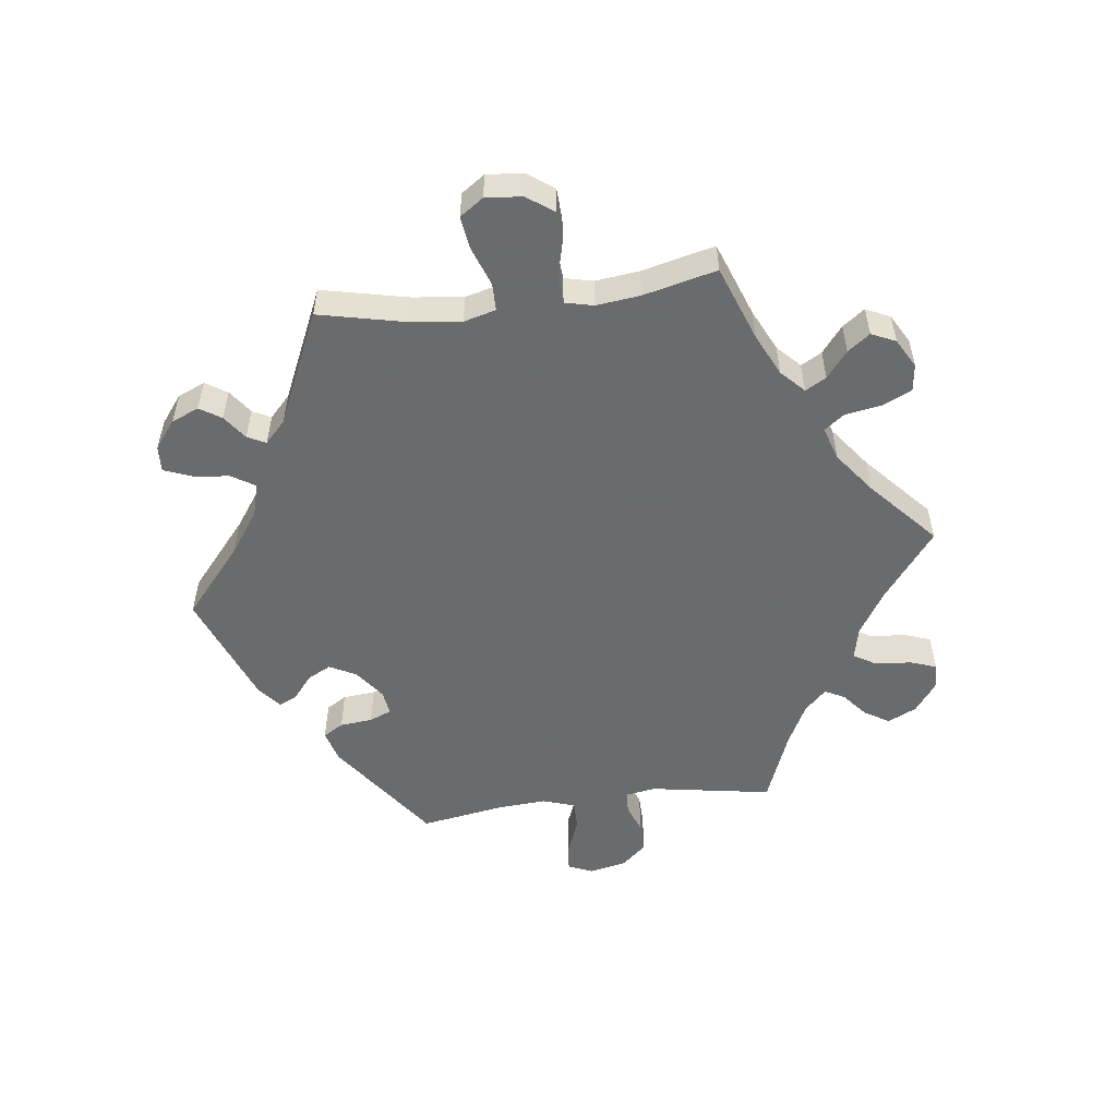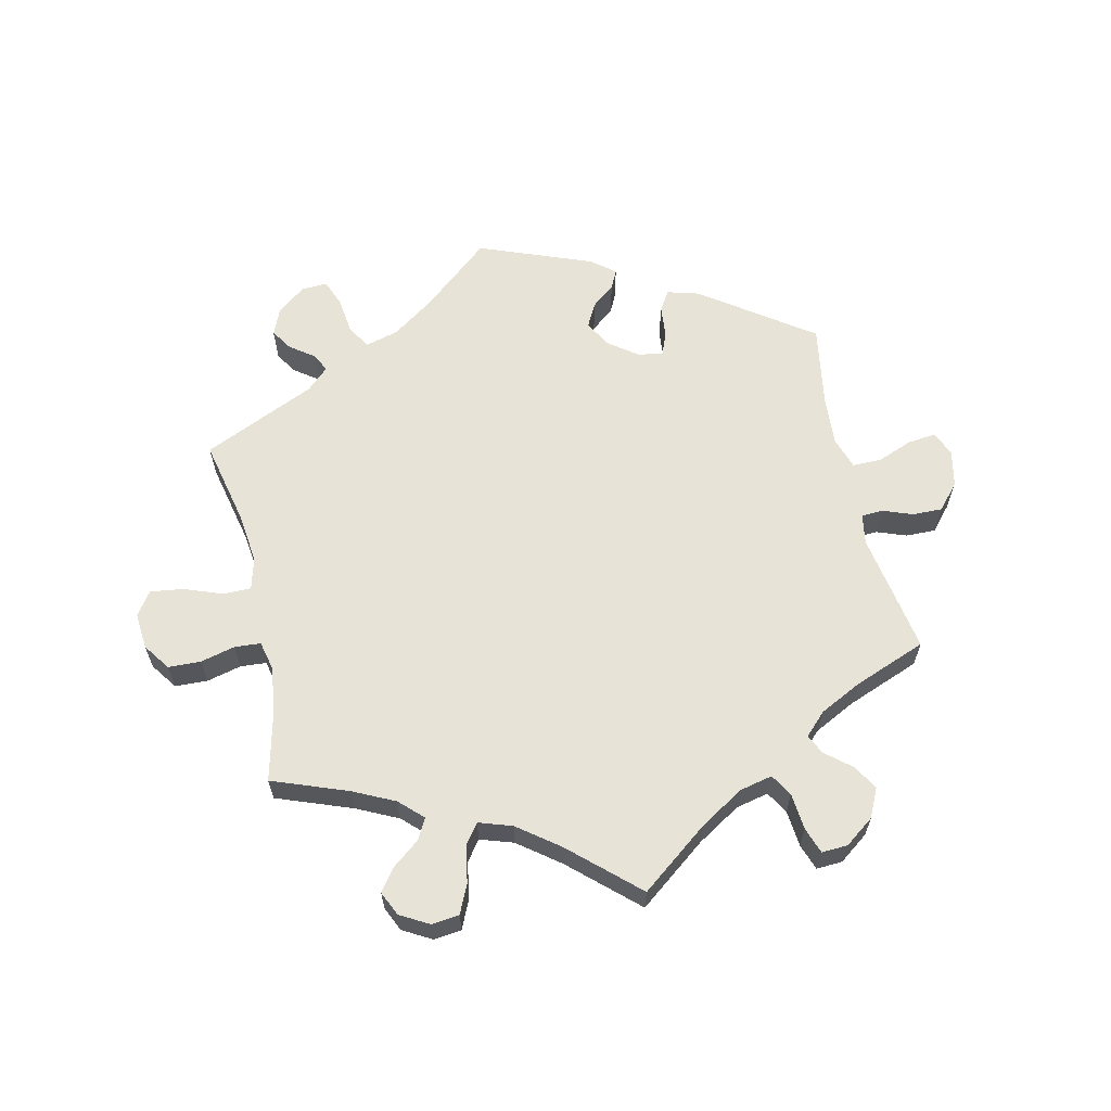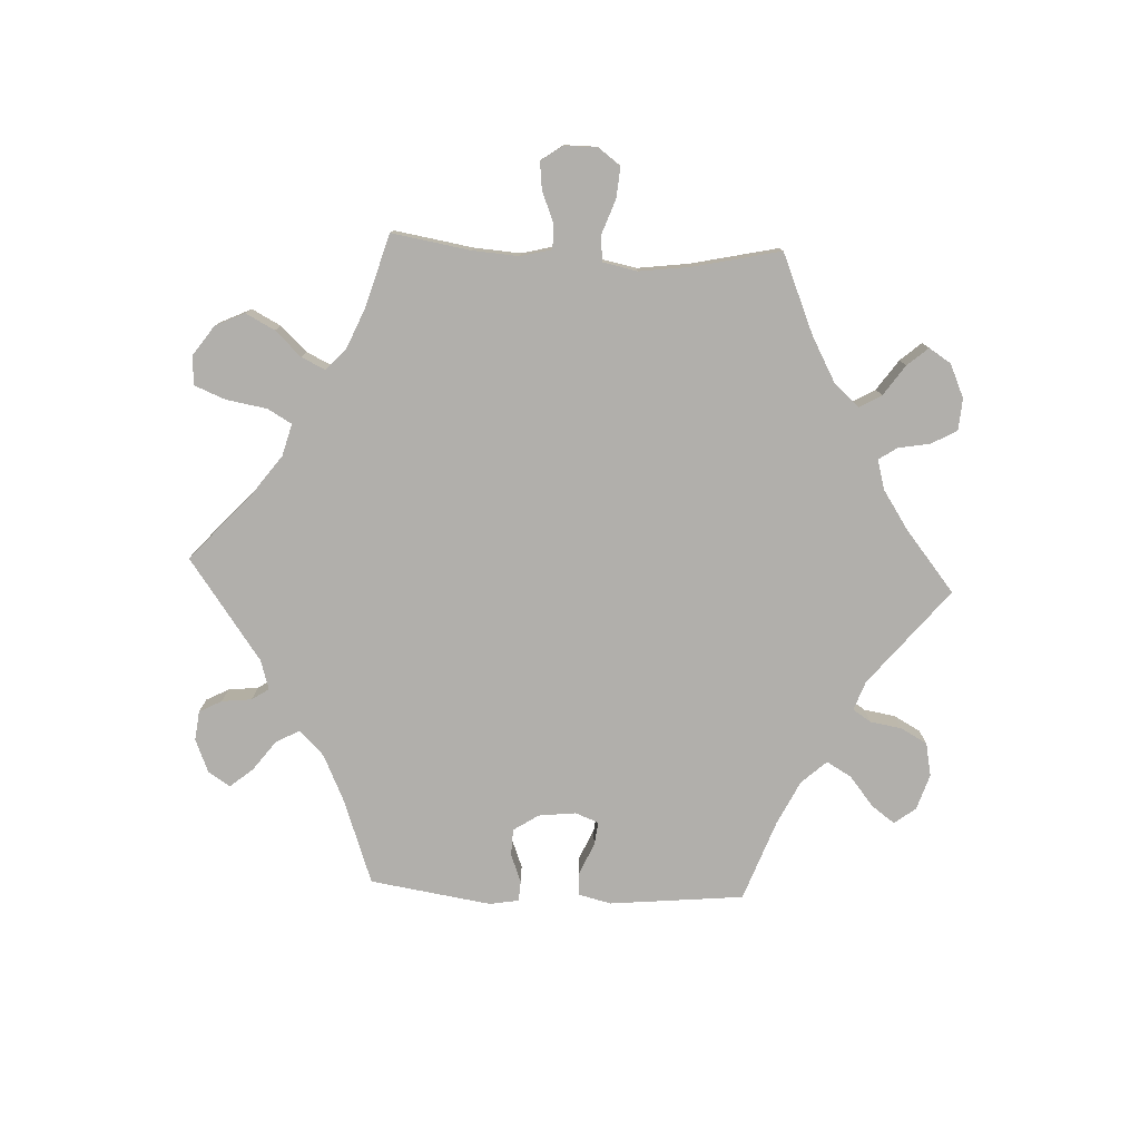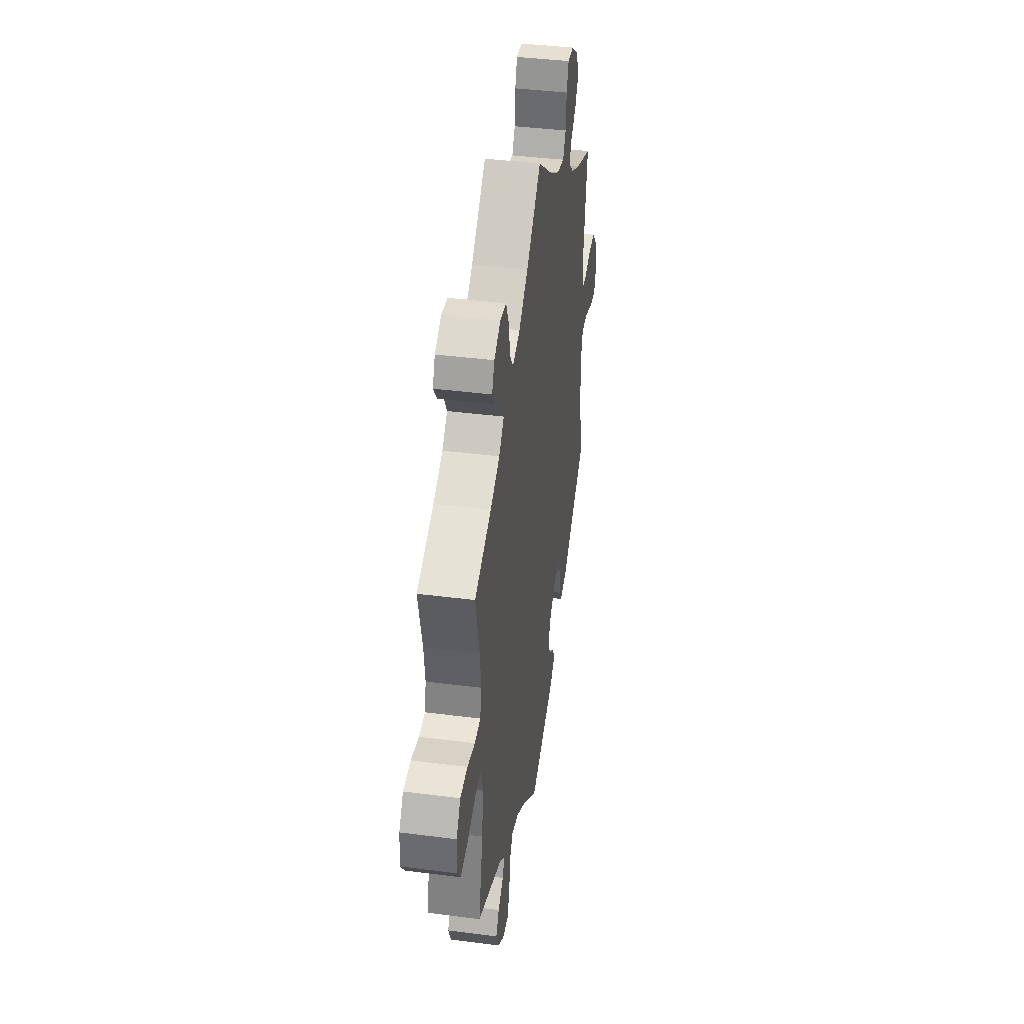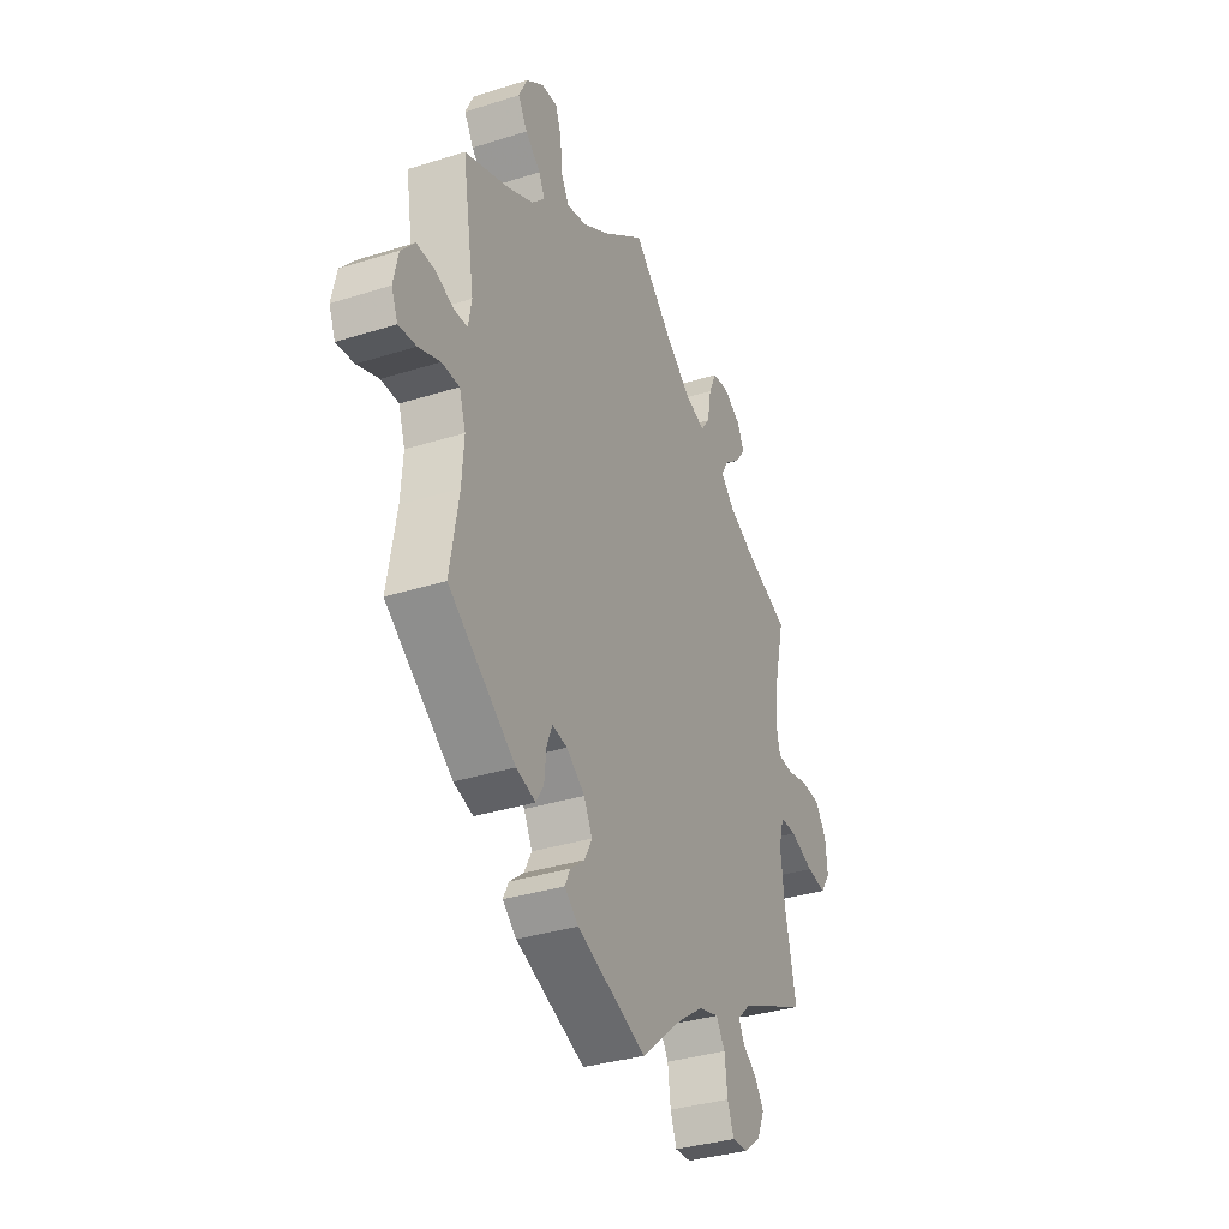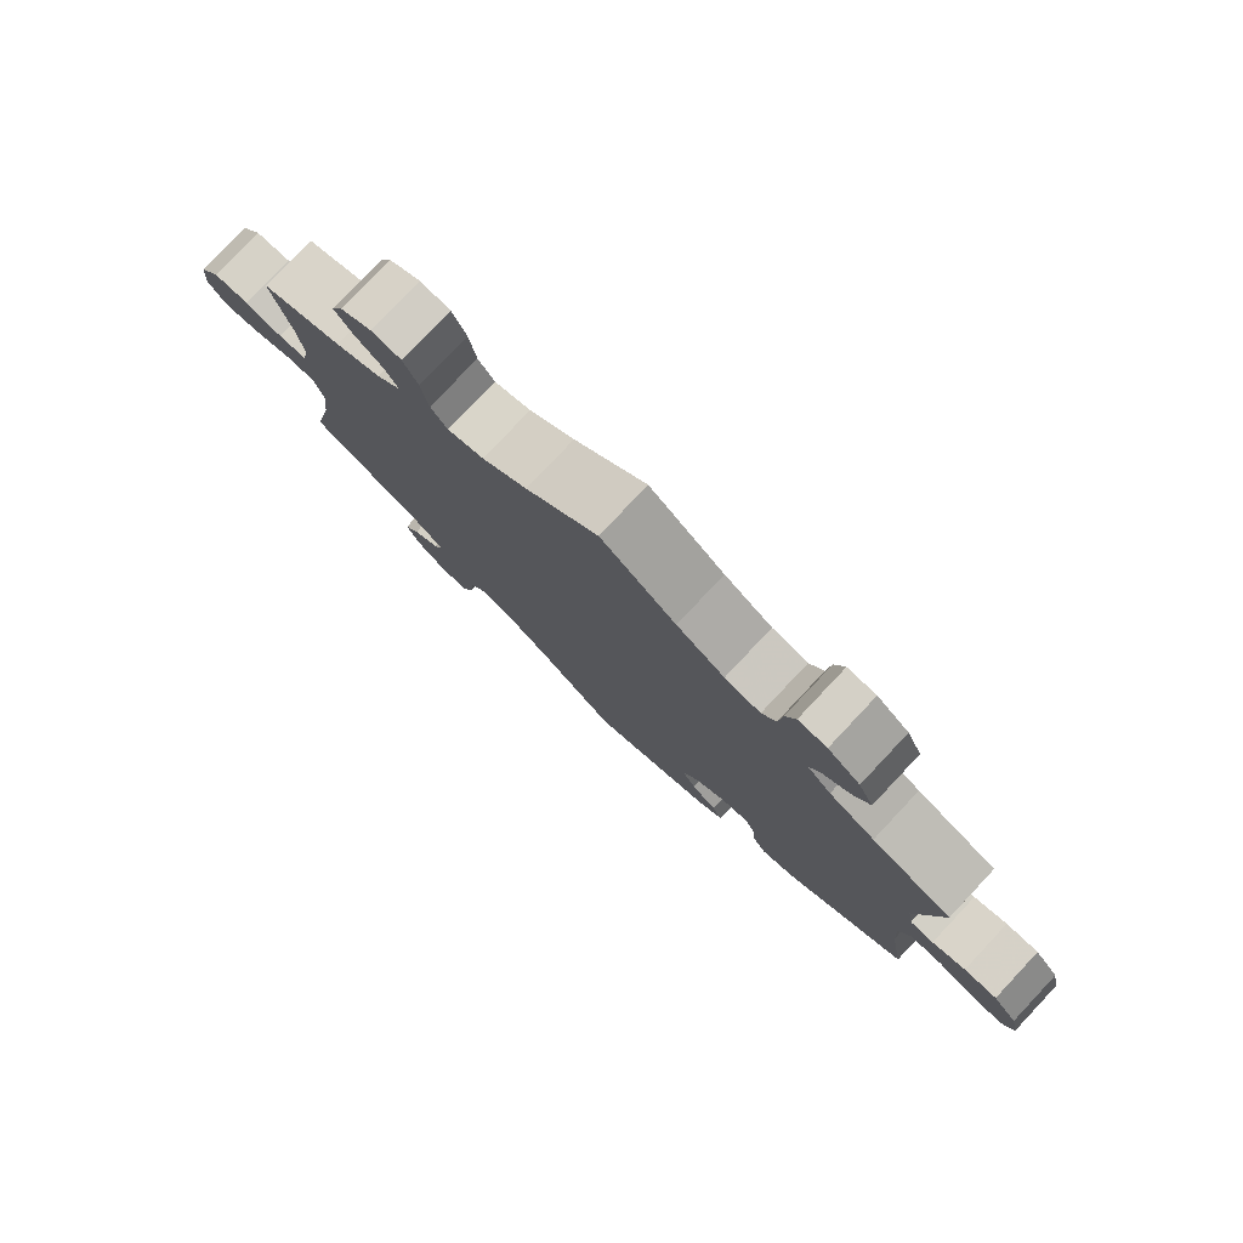
<metadata>
{"format":"obj","ext":"obj","renderer":"f3d","projection":"perspective","resolution":1024,"background":"white","views":[{"elev":-53.2,"azim":-82.9,"up":"+Y"},{"elev":62.2,"azim":-12.8,"up":"+Y"},{"elev":-78.3,"azim":-32.6,"up":"+Y"},{"elev":40.5,"azim":-81.0,"up":"+Z"},{"elev":-34.5,"azim":113.0,"up":"+Z"},{"elev":79.1,"azim":43.3,"up":"+Z"}]}
</metadata>
<code>
v 0.105 0.07 0.498
v 0.172 0.07 0.457
v 0.222 0.07 0.446
v 0.242 0.07 0.48
v 0.247 0.07 0.536
v 0.261 0.07 0.576
v 0.301 0.07 0.574
v 0.346 0.07 0.541
v 0.367 0.07 0.497
v 0.344 0.07 0.459
v 0.306 0.07 0.427
v 0.291 0.07 0.397
v 0.324 0.07 0.364
v 0.388 0.07 0.332
v 0.5 0.07 0.289
v 0.469 0.07 0.102
v 0.477 0.07 0.056
v 0.51 0.07 0.054
v 0.556 0.07 0.071
v 0.602 0.07 0.072
v 0.636 0.07 0.033
v 0.648 0.07 -0.023
v 0.632 0.07 -0.061
v 0.588 0.07 -0.056
v 0.534 0.07 -0.035
v 0.49 0.07 -0.035
v 0.474 0.07 -0.084
v 0.479 0.07 -0.159
v 0.501 0.07 -0.288
v 0.333 0.07 -0.408
v 0.284 0.07 -0.422
v 0.265 0.07 -0.391
v 0.26 0.07 -0.341
v 0.246 0.07 -0.307
v 0.208 0.07 -0.313
v 0.162 0.07 -0.347
v 0.141 0.07 -0.388
v 0.16 0.07 -0.424
v 0.196 0.07 -0.453
v 0.21 0.07 -0.481
v 0.175 0.07 -0.51
v 0 0.07 -0.578
v -0.105 0.07 -0.489
v -0.169 0.07 -0.444
v -0.22 0.07 -0.43
v -0.242 0.07 -0.465
v -0.249 0.07 -0.522
v -0.265 0.07 -0.564
v -0.305 0.07 -0.562
v -0.348 0.07 -0.529
v -0.366 0.07 -0.487
v -0.345 0.07 -0.454
v -0.308 0.07 -0.427
v -0.294 0.07 -0.399
v -0.328 0.07 -0.367
v -0.501 0.07 -0.289
v -0.472 0.07 -0.157
v -0.463 0.07 -0.079
v -0.476 0.07 -0.03
v -0.518 0.07 -0.03
v -0.578 0.07 -0.052
v -0.628 0.07 -0.059
v -0.653 0.07 -0.023
v -0.648 0.07 0.033
v -0.619 0.07 0.074
v -0.569 0.07 0.076
v -0.516 0.07 0.063
v -0.476 0.07 0.066
v -0.466 0.07 0.11
v -0.474 0.07 0.177
v -0.501 0.07 0.289
v -0.386 0.07 0.332
v -0.322 0.07 0.363
v -0.287 0.07 0.397
v -0.305 0.07 0.429
v -0.346 0.07 0.461
v -0.371 0.07 0.495
v -0.354 0.07 0.532
v -0.31 0.07 0.557
v -0.268 0.07 0.552
v -0.248 0.07 0.509
v -0.238 0.07 0.452
v -0.215 0.07 0.421
v -0.164 0.07 0.438
v -0.101 0.07 0.486
v 0 0.07 0.578
v 0.105 0 0.498
v 0.172 0 0.457
v 0.222 0 0.446
v 0.242 0 0.48
v 0.247 0 0.536
v 0.261 0 0.576
v 0.301 0 0.574
v 0.346 0 0.541
v 0.367 0 0.497
v 0.344 0 0.459
v 0.306 0 0.427
v 0.291 0 0.397
v 0.324 0 0.364
v 0.388 0 0.332
v 0.5 0 0.289
v 0.469 0 0.102
v 0.477 0 0.056
v 0.51 0 0.054
v 0.556 0 0.071
v 0.602 0 0.072
v 0.636 0 0.033
v 0.648 0 -0.023
v 0.632 0 -0.061
v 0.588 0 -0.056
v 0.534 0 -0.035
v 0.49 0 -0.035
v 0.474 0 -0.084
v 0.479 0 -0.159
v 0.501 0 -0.288
v 0.333 0 -0.408
v 0.284 0 -0.422
v 0.265 0 -0.391
v 0.26 0 -0.341
v 0.246 0 -0.307
v 0.208 0 -0.313
v 0.162 0 -0.347
v 0.141 0 -0.388
v 0.16 0 -0.424
v 0.196 0 -0.453
v 0.21 0 -0.481
v 0.175 0 -0.51
v 0 0 -0.578
v -0.105 0 -0.489
v -0.169 0 -0.444
v -0.22 0 -0.43
v -0.242 0 -0.465
v -0.249 0 -0.522
v -0.265 0 -0.564
v -0.305 0 -0.562
v -0.348 0 -0.529
v -0.366 0 -0.487
v -0.345 0 -0.454
v -0.308 0 -0.427
v -0.294 0 -0.399
v -0.328 0 -0.367
v -0.501 0 -0.289
v -0.472 0 -0.157
v -0.463 0 -0.079
v -0.476 0 -0.03
v -0.518 0 -0.03
v -0.578 0 -0.052
v -0.628 0 -0.059
v -0.653 0 -0.023
v -0.648 0 0.033
v -0.619 0 0.074
v -0.569 0 0.076
v -0.516 0 0.063
v -0.476 0 0.066
v -0.466 0 0.11
v -0.474 0 0.177
v -0.501 0 0.289
v -0.386 0 0.332
v -0.322 0 0.363
v -0.287 0 0.397
v -0.305 0 0.429
v -0.346 0 0.461
v -0.371 0 0.495
v -0.354 0 0.532
v -0.31 0 0.557
v -0.268 0 0.552
v -0.248 0 0.509
v -0.238 0 0.452
v -0.215 0 0.421
v -0.164 0 0.438
v -0.101 0 0.486
v 0 0 0.578
f 85 86 1
f 84 85 1 2
f 83 84 2 3
f 79 80 81 82
f 77 78 79 82
f 75 76 77 82
f 74 75 82 83
f 73 74 83 3
f 70 71 72
f 69 70 72 73
f 68 69 73 3
f 64 65 66 67
f 64 67 68
f 63 64 68
f 60 61 62 63
f 59 60 63 68
f 58 59 68 3
f 55 56 57
f 54 55 57 58
f 50 51 52 53
f 50 53 54
f 49 50 54
f 46 47 48 49
f 45 46 49 54
f 44 45 54 58
f 40 41 42 43
f 38 39 40 43
f 37 38 43 44
f 36 37 44 58
f 30 31 32 33
f 28 29 30 33
f 27 28 33 34
f 26 27 34 35
f 22 23 24 25
f 22 25 26
f 21 22 26
f 18 19 20 21
f 17 18 21 26
f 16 17 26 35
f 14 15 16 35
f 8 9 10 11
f 8 11 12
f 7 8 12
f 4 5 6 7
f 3 4 7 12
f 58 3 12 13
f 35 36 58
f 13 14 35 58
f 87 172 171
f 88 87 171 170
f 89 88 170 169
f 168 167 166 165
f 168 165 164 163
f 168 163 162 161
f 169 168 161 160
f 89 169 160 159
f 158 157 156
f 159 158 156 155
f 89 159 155 154
f 153 152 151 150
f 154 153 150
f 154 150 149
f 149 148 147 146
f 154 149 146 145
f 89 154 145 144
f 143 142 141
f 144 143 141 140
f 139 138 137 136
f 140 139 136
f 140 136 135
f 135 134 133 132
f 140 135 132 131
f 144 140 131 130
f 129 128 127 126
f 129 126 125 124
f 130 129 124 123
f 144 130 123 122
f 119 118 117 116
f 119 116 115 114
f 120 119 114 113
f 121 120 113 112
f 111 110 109 108
f 112 111 108
f 112 108 107
f 107 106 105 104
f 112 107 104 103
f 121 112 103 102
f 121 102 101 100
f 97 96 95 94
f 98 97 94
f 98 94 93
f 93 92 91 90
f 98 93 90 89
f 99 98 89 144
f 144 122 121
f 144 121 100 99
f 1 87 88 2
f 2 88 89 3
f 3 89 90 4
f 4 90 91 5
f 5 91 92 6
f 6 92 93 7
f 7 93 94 8
f 8 94 95 9
f 9 95 96 10
f 10 96 97 11
f 11 97 98 12
f 12 98 99 13
f 13 99 100 14
f 14 100 101 15
f 15 101 102 16
f 16 102 103 17
f 17 103 104 18
f 18 104 105 19
f 19 105 106 20
f 20 106 107 21
f 21 107 108 22
f 22 108 109 23
f 23 109 110 24
f 24 110 111 25
f 25 111 112 26
f 26 112 113 27
f 27 113 114 28
f 28 114 115 29
f 29 115 116 30
f 30 116 117 31
f 31 117 118 32
f 32 118 119 33
f 33 119 120 34
f 34 120 121 35
f 35 121 122 36
f 36 122 123 37
f 37 123 124 38
f 38 124 125 39
f 39 125 126 40
f 40 126 127 41
f 41 127 128 42
f 42 128 129 43
f 43 129 130 44
f 44 130 131 45
f 45 131 132 46
f 46 132 133 47
f 47 133 134 48
f 48 134 135 49
f 49 135 136 50
f 50 136 137 51
f 51 137 138 52
f 52 138 139 53
f 53 139 140 54
f 54 140 141 55
f 55 141 142 56
f 56 142 143 57
f 57 143 144 58
f 58 144 145 59
f 59 145 146 60
f 60 146 147 61
f 61 147 148 62
f 62 148 149 63
f 63 149 150 64
f 64 150 151 65
f 65 151 152 66
f 66 152 153 67
f 67 153 154 68
f 68 154 155 69
f 69 155 156 70
f 70 156 157 71
f 71 157 158 72
f 72 158 159 73
f 73 159 160 74
f 74 160 161 75
f 75 161 162 76
f 76 162 163 77
f 77 163 164 78
f 78 164 165 79
f 79 165 166 80
f 80 166 167 81
f 81 167 168 82
f 82 168 169 83
f 83 169 170 84
f 84 170 171 85
f 85 171 172 86
f 86 172 87 1

</code>
